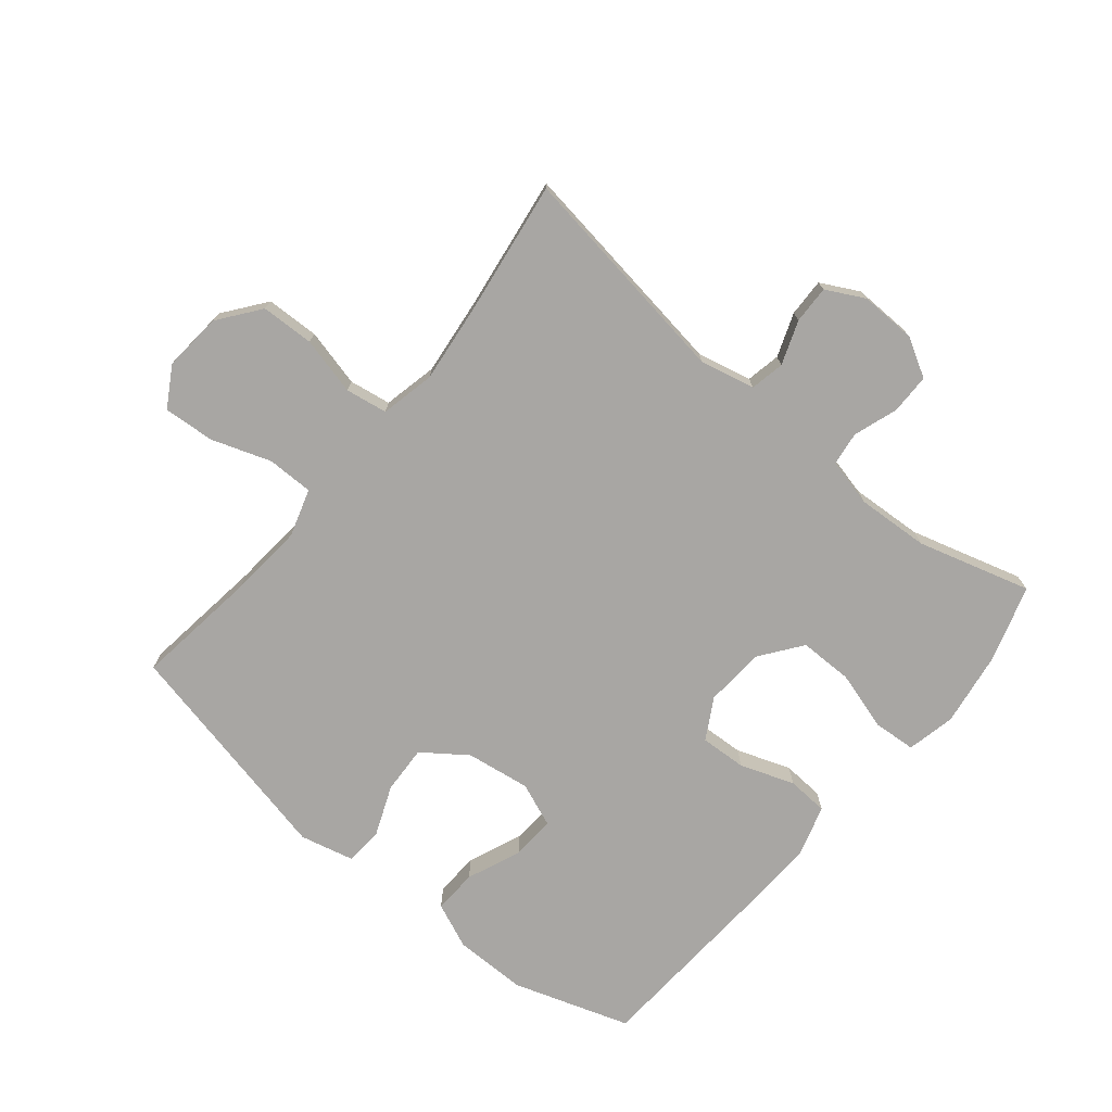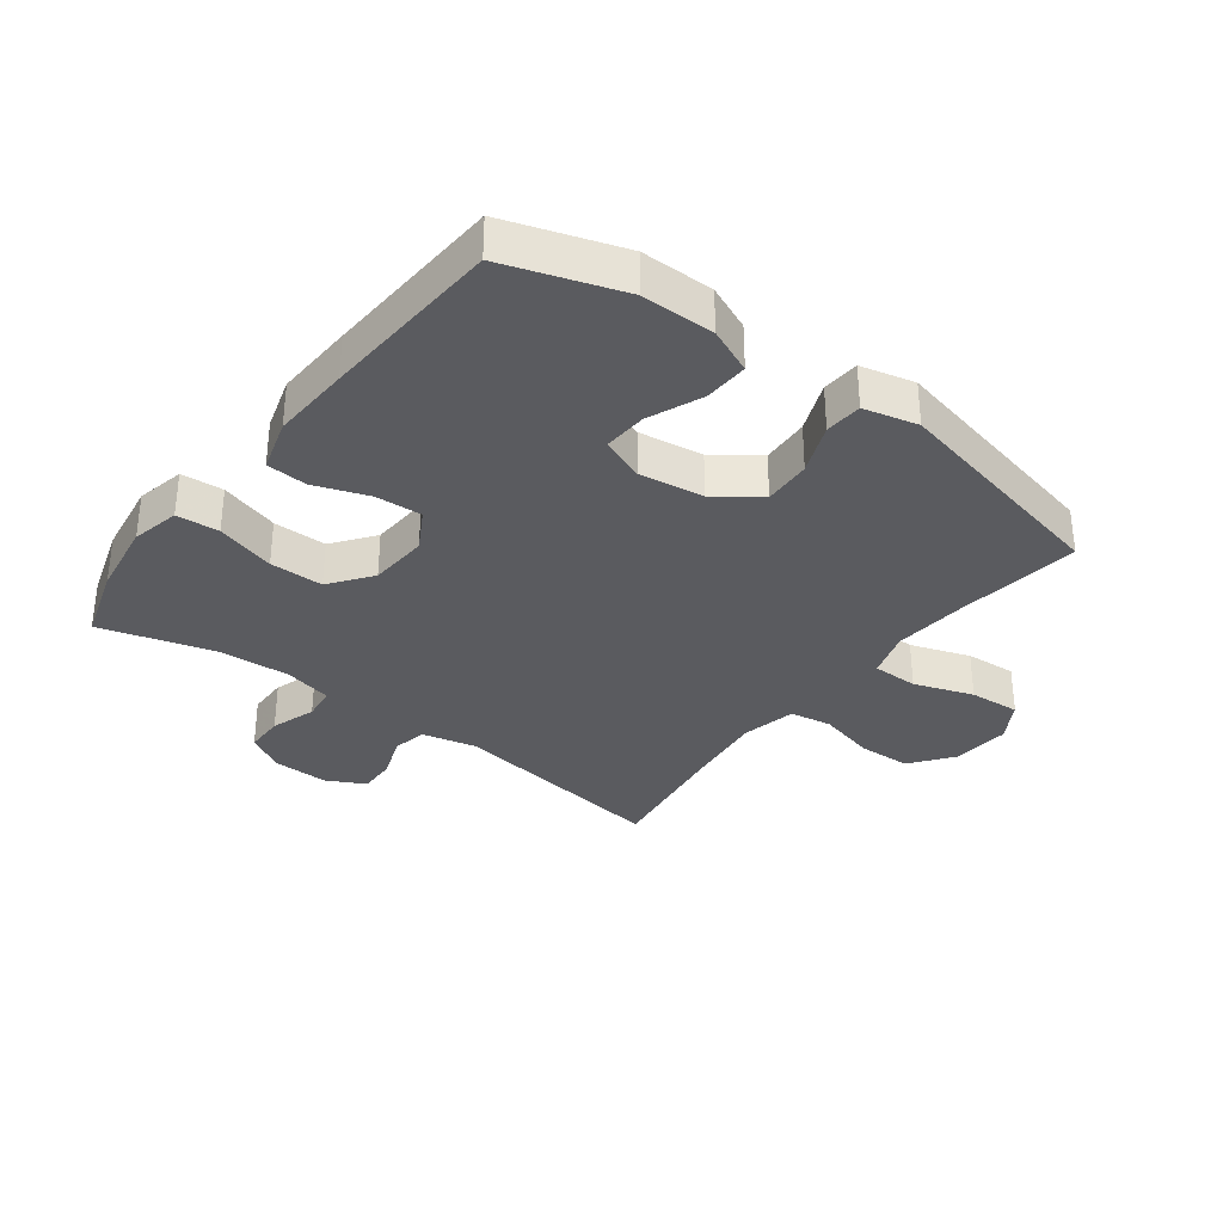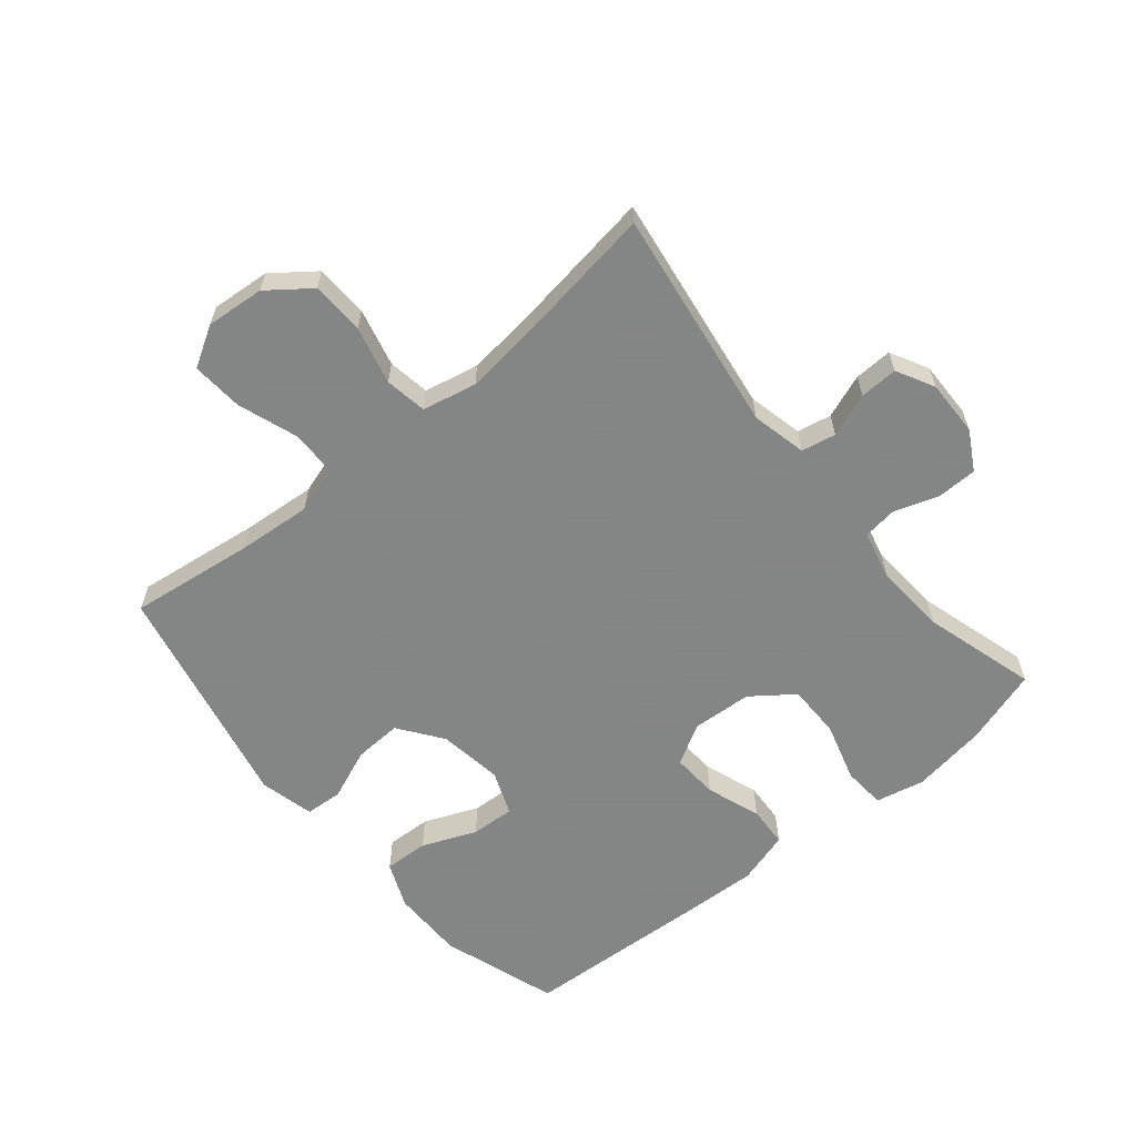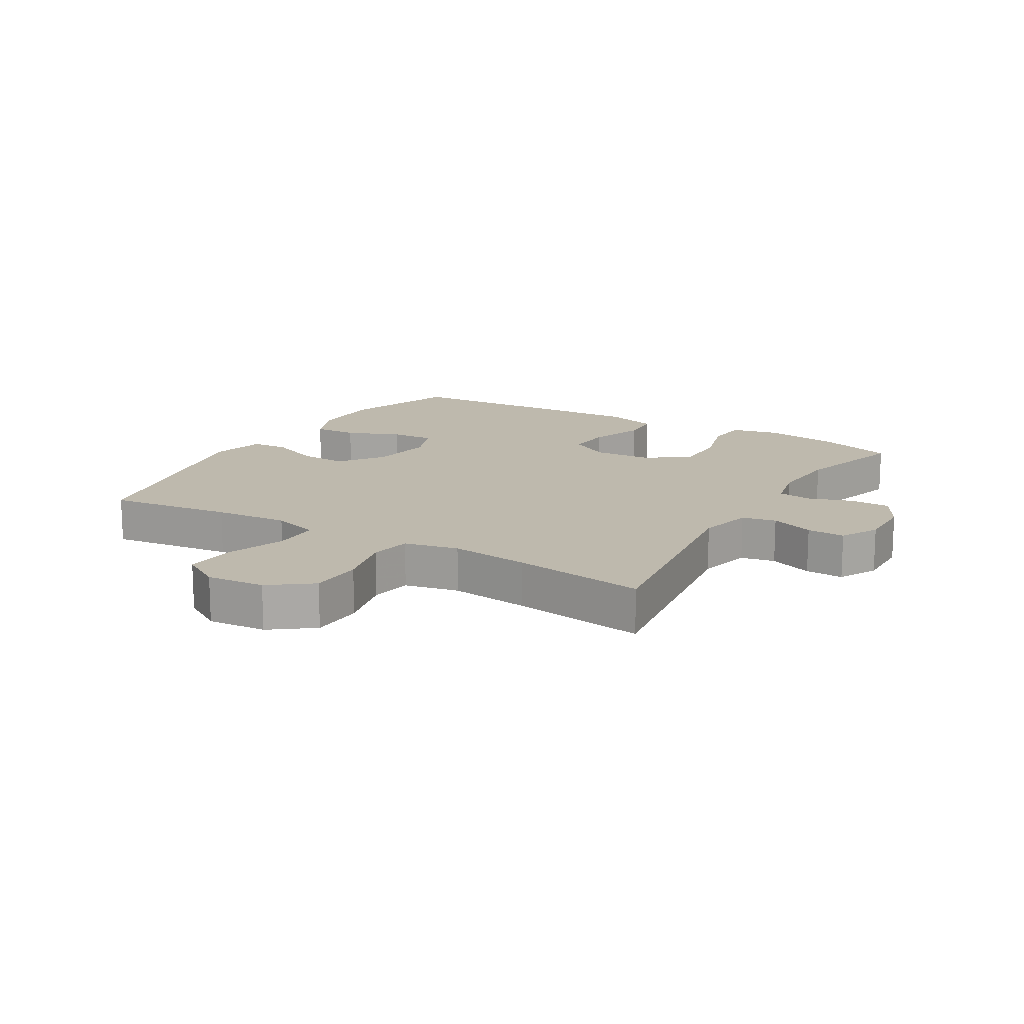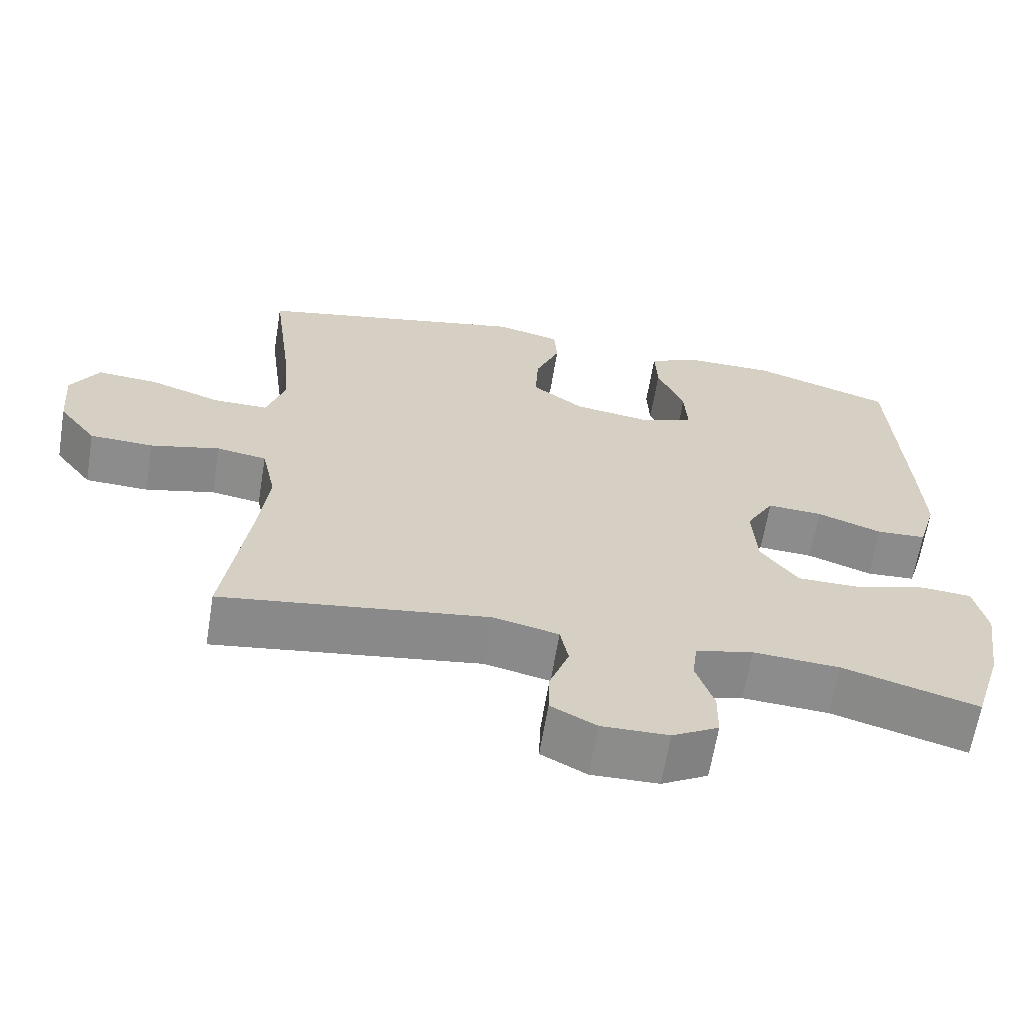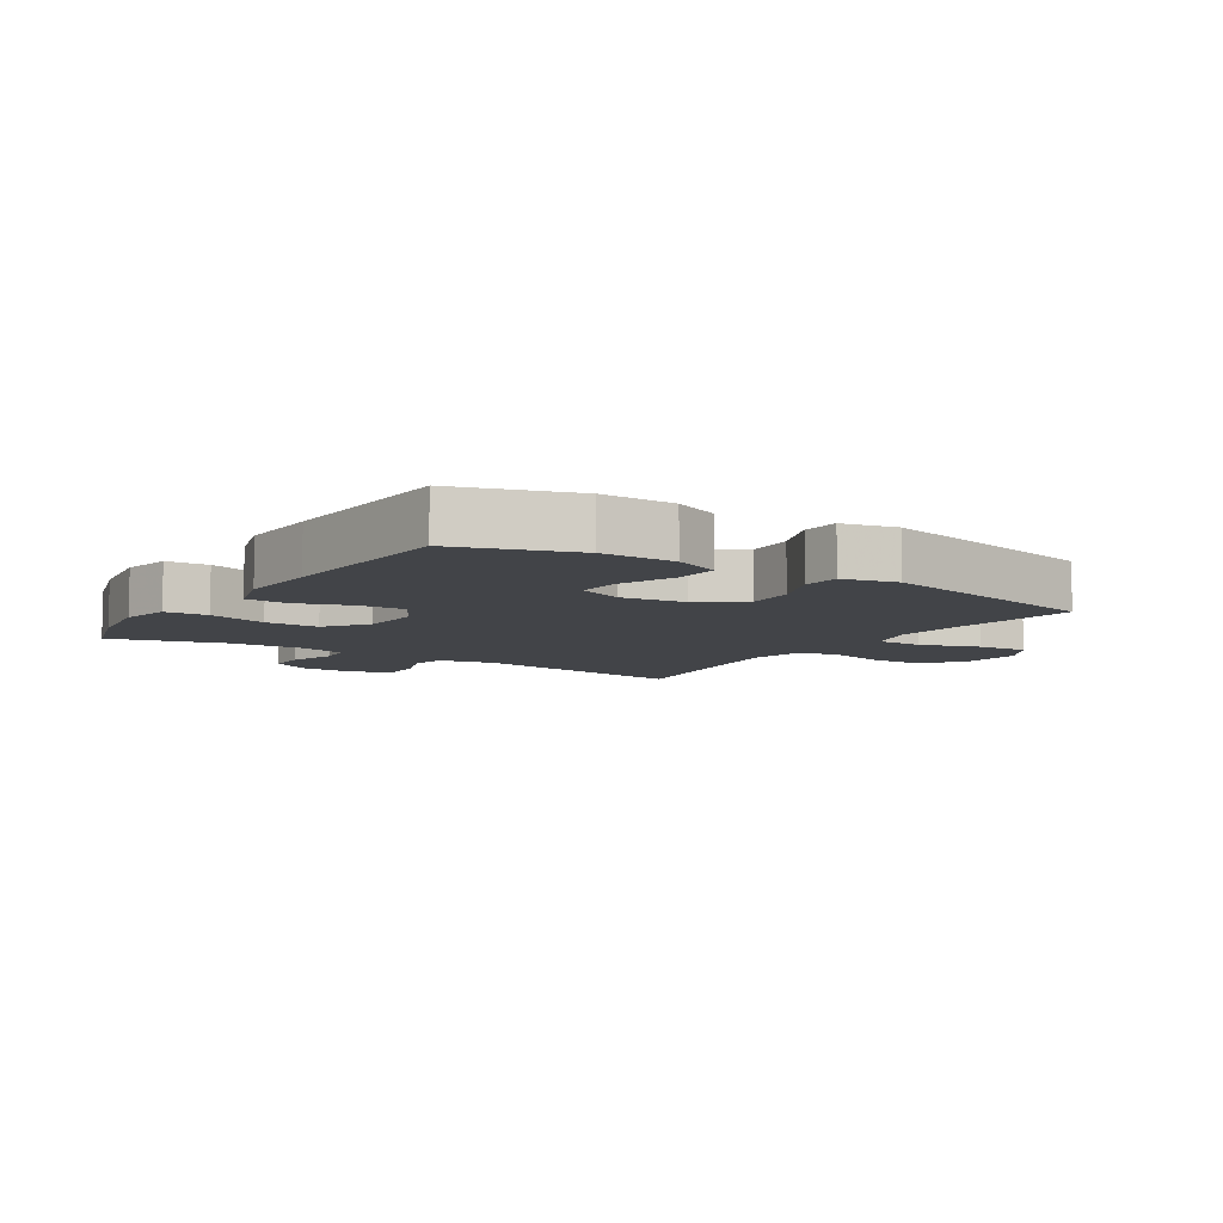
<metadata>
{"format":"obj","ext":"obj","renderer":"f3d","projection":"perspective","resolution":1024,"background":"white","views":[{"elev":-74.3,"azim":140.4,"up":"+Y"},{"elev":-33.3,"azim":-37.2,"up":"+Y"},{"elev":-61.6,"azim":129.7,"up":"+Y"},{"elev":15.2,"azim":120.9,"up":"+Y"},{"elev":-64.2,"azim":170.7,"up":"+Z"},{"elev":-7.9,"azim":-33.2,"up":"+Y"}]}
</metadata>
<code>
v 0.5 0.07 0.5
v 0.474 0.07 0.301
v 0.464 0.07 0.182
v 0.488 0.07 0.106
v 0.562 0.07 0.106
v 0.657 0.07 0.139
v 0.739 0.07 0.145
v 0.777 0.07 0.081
v 0.769 0.07 -0.013
v 0.718 0.07 -0.08
v 0.633 0.07 -0.083
v 0.54 0.07 -0.06
v 0.473 0.07 -0.071
v 0.454 0.07 -0.158
v 0.469 0.07 -0.286
v 0.5 0.07 -0.5
v 0.142 0.07 -0.448
v 0.054 0.07 -0.468
v 0.043 0.07 -0.523
v 0.069 0.07 -0.593
v 0.071 0.07 -0.654
v 0.01 0.07 -0.686
v -0.08 0.07 -0.684
v -0.142 0.07 -0.649
v -0.143 0.07 -0.585
v -0.119 0.07 -0.513
v -0.126 0.07 -0.459
v -0.203 0.07 -0.441
v -0.319 0.07 -0.448
v -0.5 0.07 -0.5
v -0.538 0.07 -0.378
v -0.556 0.07 -0.258
v -0.539 0.07 -0.18
v -0.471 0.07 -0.175
v -0.376 0.07 -0.203
v -0.29 0.07 -0.203
v -0.24 0.07 -0.136
v -0.234 0.07 -0.04
v -0.271 0.07 0.025
v -0.345 0.07 0.021
v -0.432 0.07 -0.01
v -0.498 0.07 -0.006
v -0.523 0.07 0.079
v -0.517 0.07 0.207
v -0.5 0.07 0.5
v -0.313 0.07 0.562
v -0.196 0.07 0.562
v -0.123 0.07 0.531
v -0.126 0.07 0.46
v -0.162 0.07 0.373
v -0.166 0.07 0.303
v -0.095 0.07 0.275
v 0.008 0.07 0.29
v 0.078 0.07 0.341
v 0.074 0.07 0.418
v 0.041 0.07 0.499
v 0.045 0.07 0.559
v 0.132 0.07 0.58
v 0.5 0 0.5
v 0.474 0 0.301
v 0.464 0 0.182
v 0.488 0 0.106
v 0.562 0 0.106
v 0.657 0 0.139
v 0.739 0 0.145
v 0.777 0 0.081
v 0.769 0 -0.013
v 0.718 0 -0.08
v 0.633 0 -0.083
v 0.54 0 -0.06
v 0.473 0 -0.071
v 0.454 0 -0.158
v 0.469 0 -0.286
v 0.5 0 -0.5
v 0.142 0 -0.448
v 0.054 0 -0.468
v 0.043 0 -0.523
v 0.069 0 -0.593
v 0.071 0 -0.654
v 0.01 0 -0.686
v -0.08 0 -0.684
v -0.142 0 -0.649
v -0.143 0 -0.585
v -0.119 0 -0.513
v -0.126 0 -0.459
v -0.203 0 -0.441
v -0.319 0 -0.448
v -0.5 0 -0.5
v -0.538 0 -0.378
v -0.556 0 -0.258
v -0.539 0 -0.18
v -0.471 0 -0.175
v -0.376 0 -0.203
v -0.29 0 -0.203
v -0.24 0 -0.136
v -0.234 0 -0.04
v -0.271 0 0.025
v -0.345 0 0.021
v -0.432 0 -0.01
v -0.498 0 -0.006
v -0.523 0 0.079
v -0.517 0 0.207
v -0.5 0 0.5
v -0.313 0 0.562
v -0.196 0 0.562
v -0.123 0 0.531
v -0.126 0 0.46
v -0.162 0 0.373
v -0.166 0 0.303
v -0.095 0 0.275
v 0.008 0 0.29
v 0.078 0 0.341
v 0.074 0 0.418
v 0.041 0 0.499
v 0.045 0 0.559
v 0.132 0 0.58
f 55 56 57 58
f 54 55 58 1
f 53 54 1 2
f 52 53 2 3
f 47 48 49 50
f 47 50 51
f 46 47 51
f 45 46 51
f 44 45 51
f 43 44 51 52
f 40 41 42 43
f 39 40 43 52
f 32 33 34 35
f 32 35 36
f 29 30 31 32
f 28 29 32 36
f 27 28 36 37
f 23 24 25 26
f 23 26 27
f 22 23 27
f 19 20 21 22
f 18 19 22 27
f 17 18 27 37
f 15 16 17 37
f 9 10 11 12
f 9 12 13
f 8 9 13
f 5 6 7 8
f 4 5 8 13
f 3 4 13 14
f 38 39 52 3
f 14 15 37 38
f 3 14 38
f 116 115 114 113
f 59 116 113 112
f 60 59 112 111
f 61 60 111 110
f 108 107 106 105
f 109 108 105
f 109 105 104
f 109 104 103
f 109 103 102
f 110 109 102 101
f 101 100 99 98
f 110 101 98 97
f 93 92 91 90
f 94 93 90
f 90 89 88 87
f 94 90 87 86
f 95 94 86 85
f 84 83 82 81
f 85 84 81
f 85 81 80
f 80 79 78 77
f 85 80 77 76
f 95 85 76 75
f 95 75 74 73
f 70 69 68 67
f 71 70 67
f 71 67 66
f 66 65 64 63
f 71 66 63 62
f 72 71 62 61
f 61 110 97 96
f 96 95 73 72
f 96 72 61
f 1 59 60 2
f 2 60 61 3
f 3 61 62 4
f 4 62 63 5
f 5 63 64 6
f 6 64 65 7
f 7 65 66 8
f 8 66 67 9
f 9 67 68 10
f 10 68 69 11
f 11 69 70 12
f 12 70 71 13
f 13 71 72 14
f 14 72 73 15
f 15 73 74 16
f 16 74 75 17
f 17 75 76 18
f 18 76 77 19
f 19 77 78 20
f 20 78 79 21
f 21 79 80 22
f 22 80 81 23
f 23 81 82 24
f 24 82 83 25
f 25 83 84 26
f 26 84 85 27
f 27 85 86 28
f 28 86 87 29
f 29 87 88 30
f 30 88 89 31
f 31 89 90 32
f 32 90 91 33
f 33 91 92 34
f 34 92 93 35
f 35 93 94 36
f 36 94 95 37
f 37 95 96 38
f 38 96 97 39
f 39 97 98 40
f 40 98 99 41
f 41 99 100 42
f 42 100 101 43
f 43 101 102 44
f 44 102 103 45
f 45 103 104 46
f 46 104 105 47
f 47 105 106 48
f 48 106 107 49
f 49 107 108 50
f 50 108 109 51
f 51 109 110 52
f 52 110 111 53
f 53 111 112 54
f 54 112 113 55
f 55 113 114 56
f 56 114 115 57
f 57 115 116 58
f 58 116 59 1

</code>
